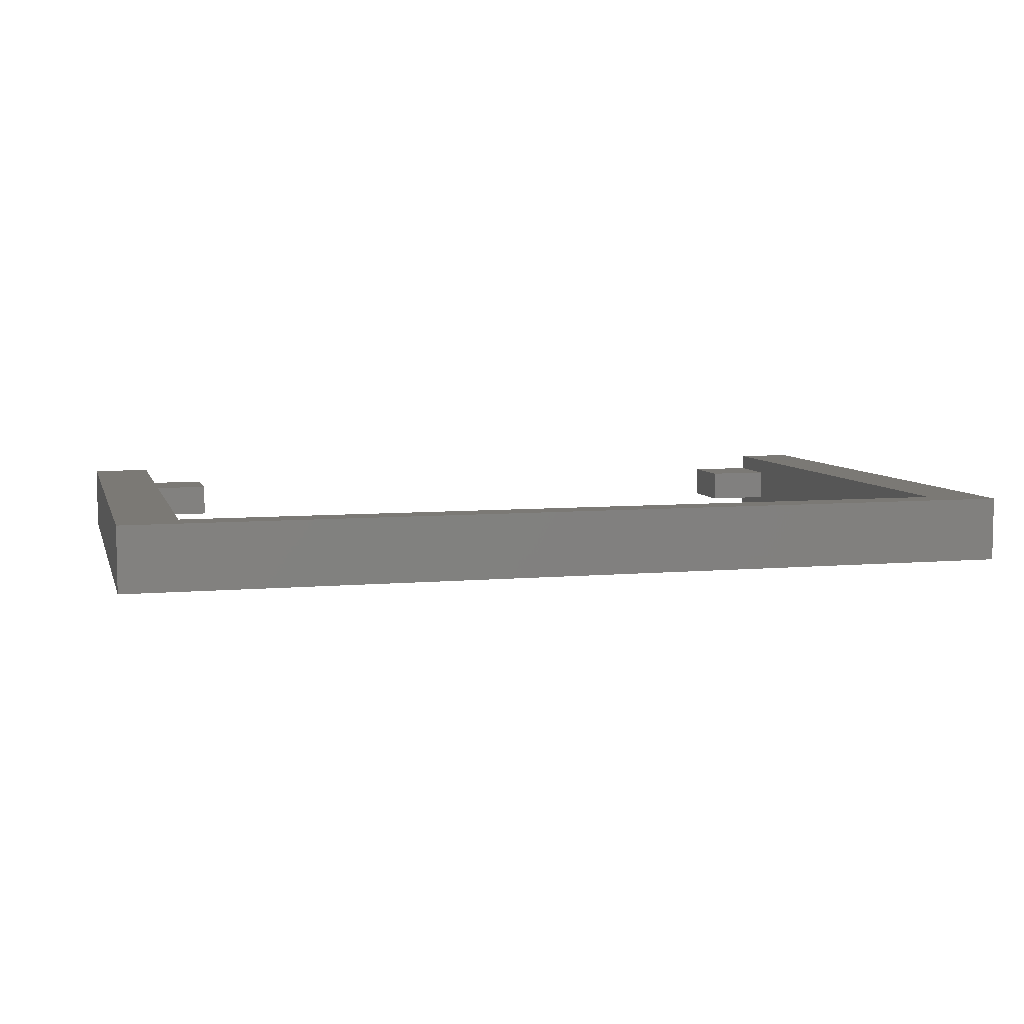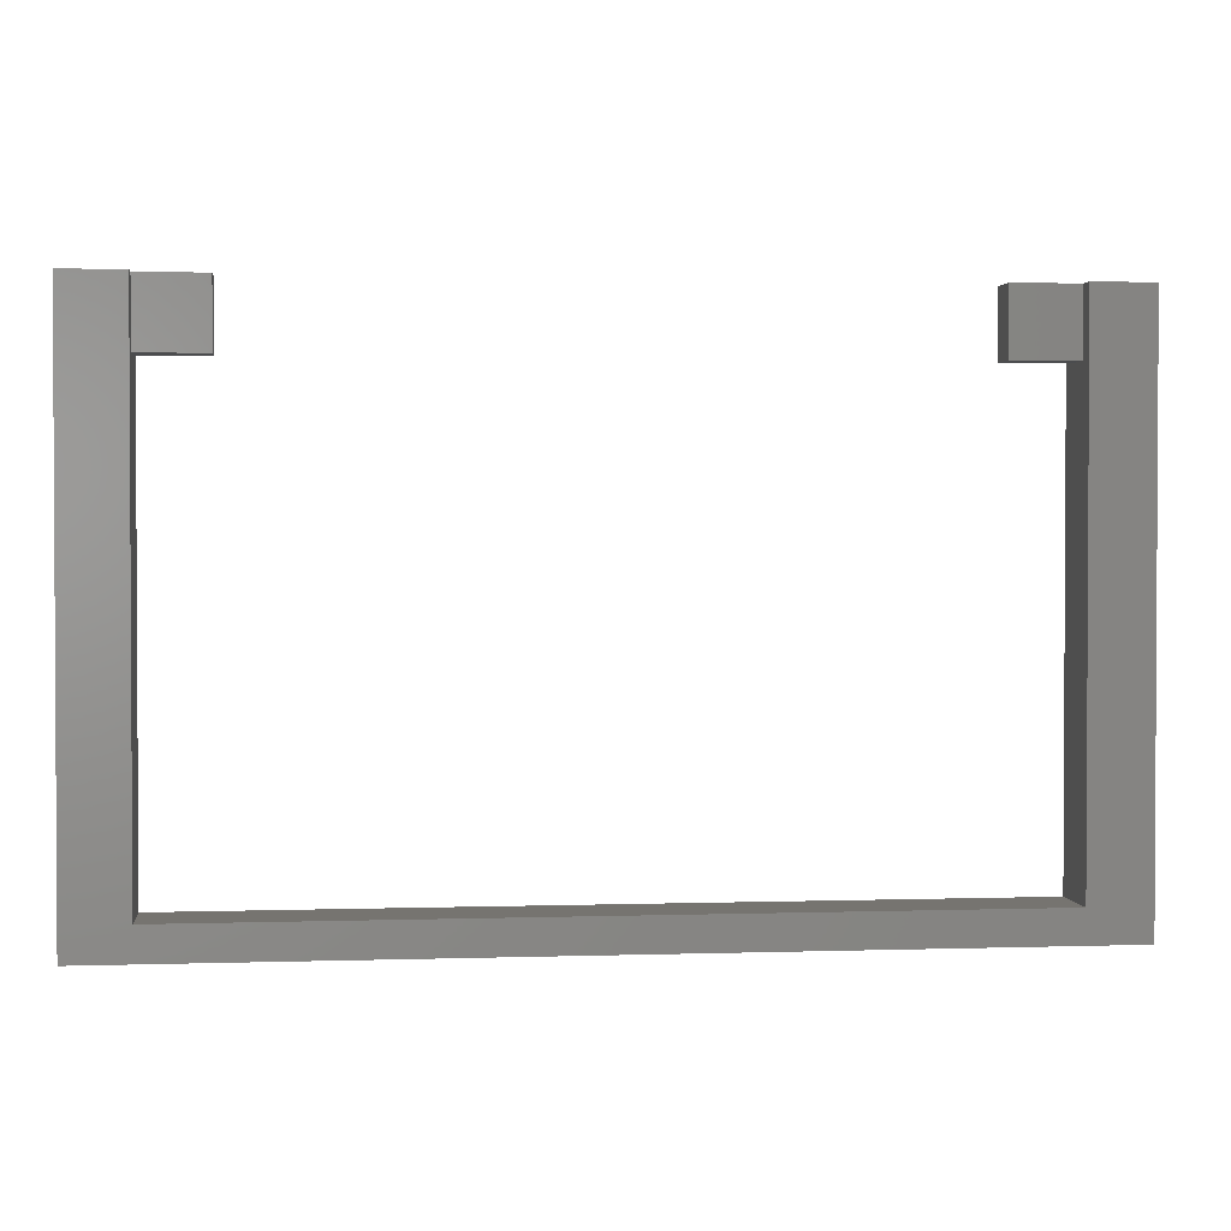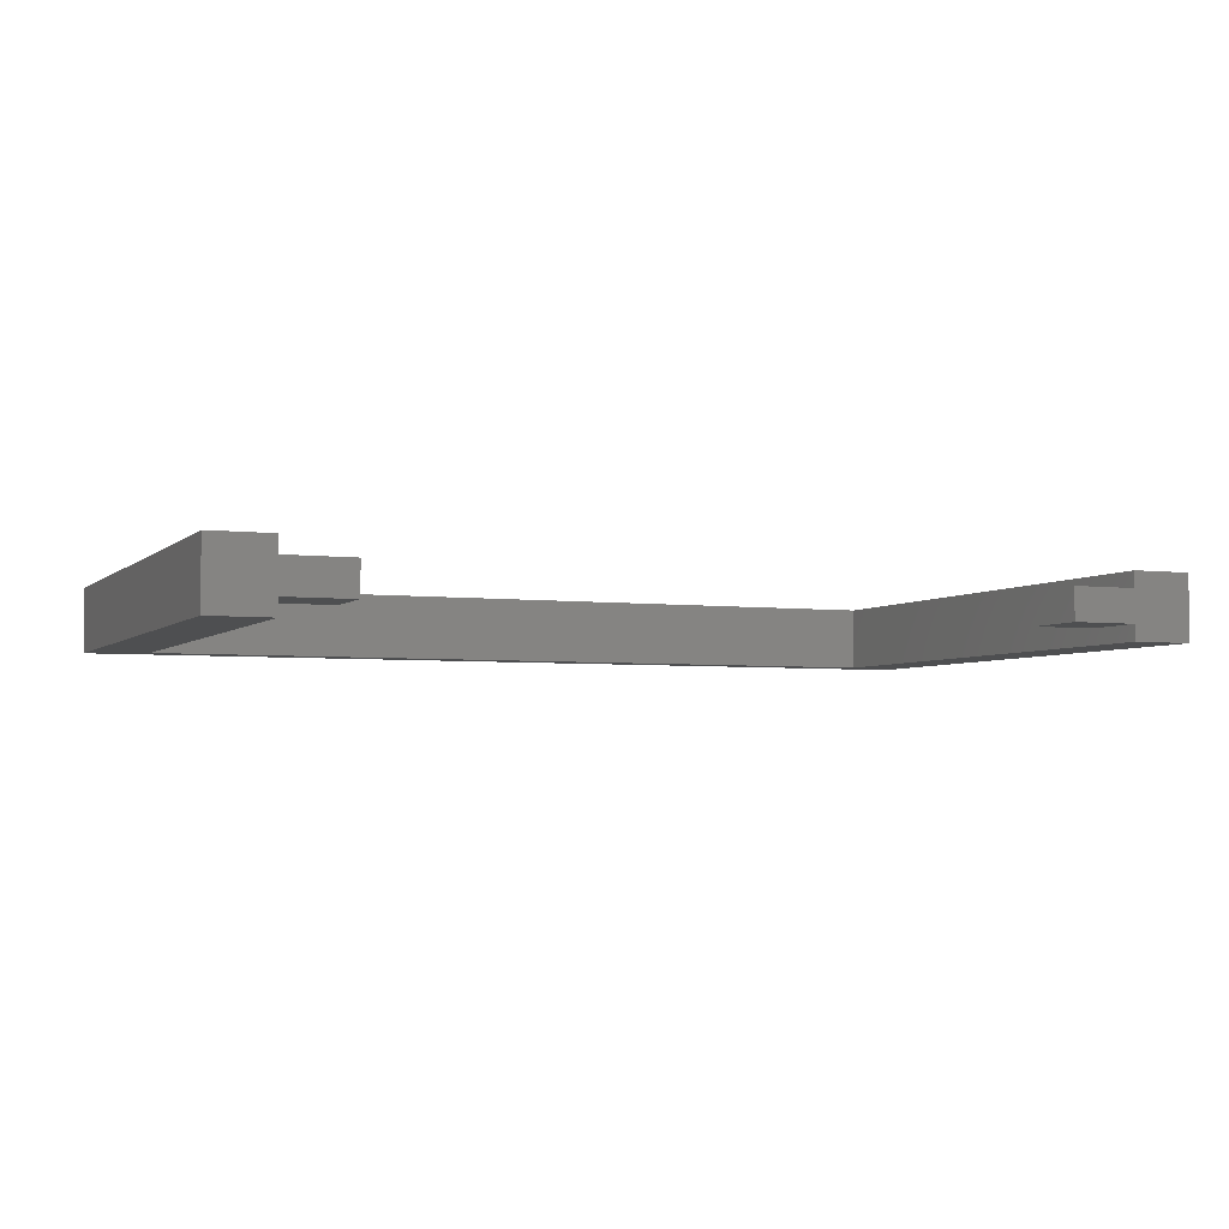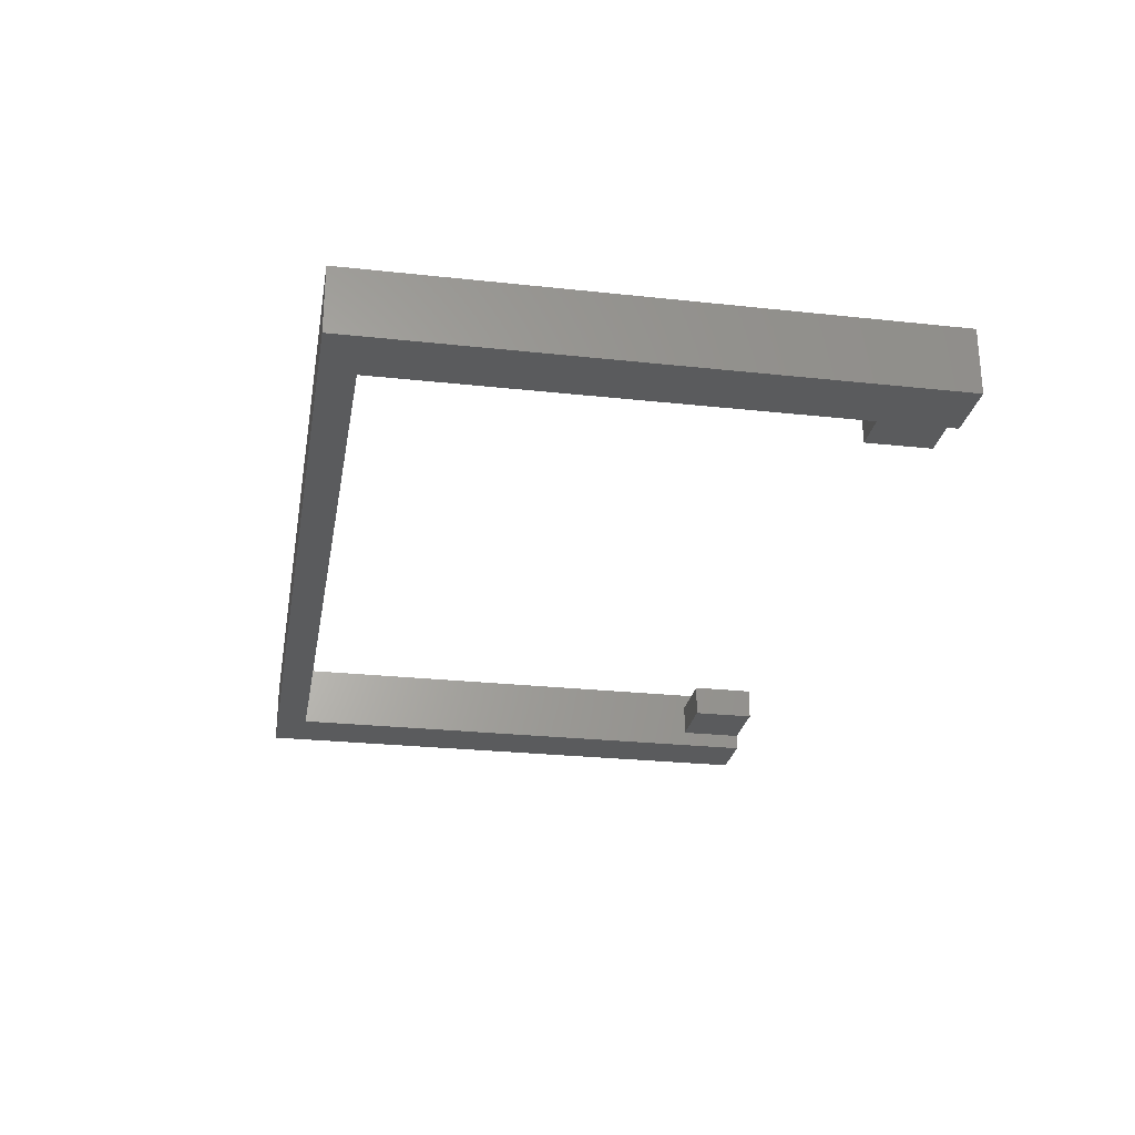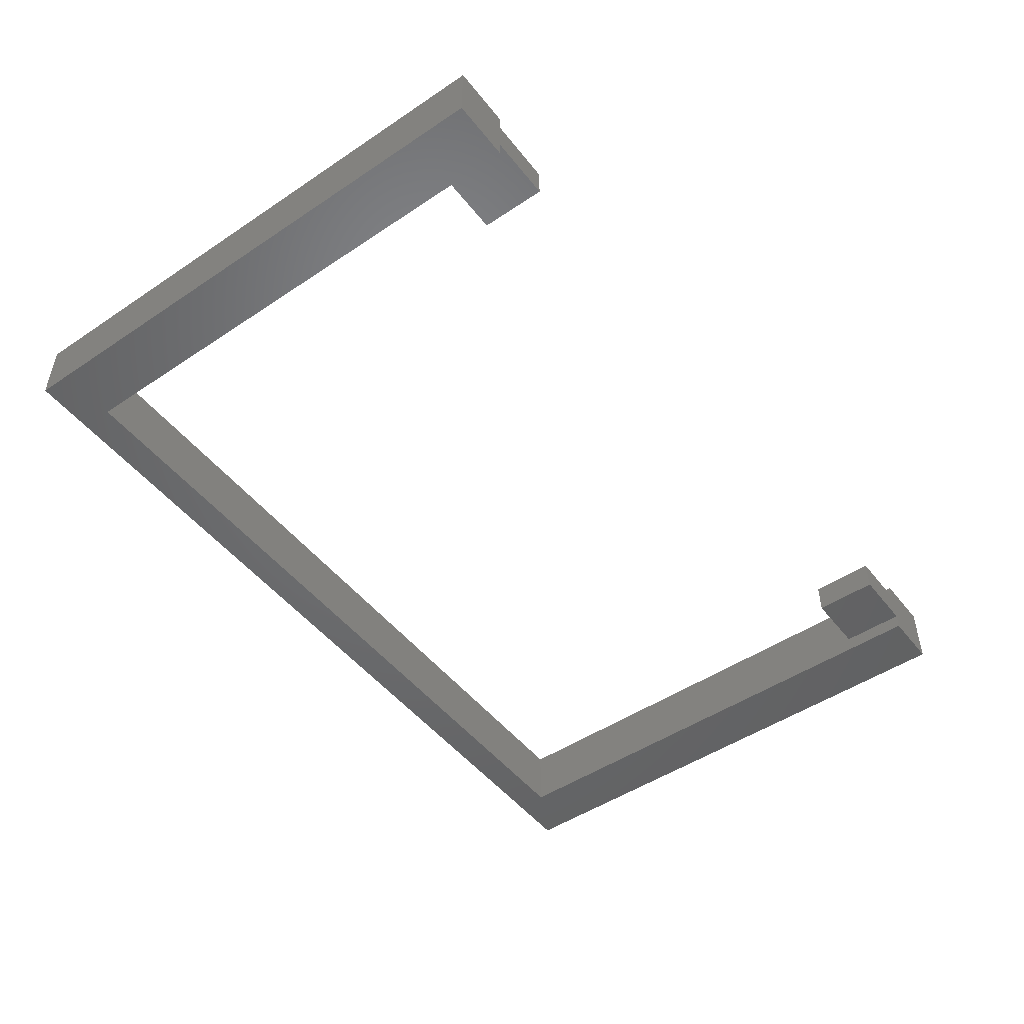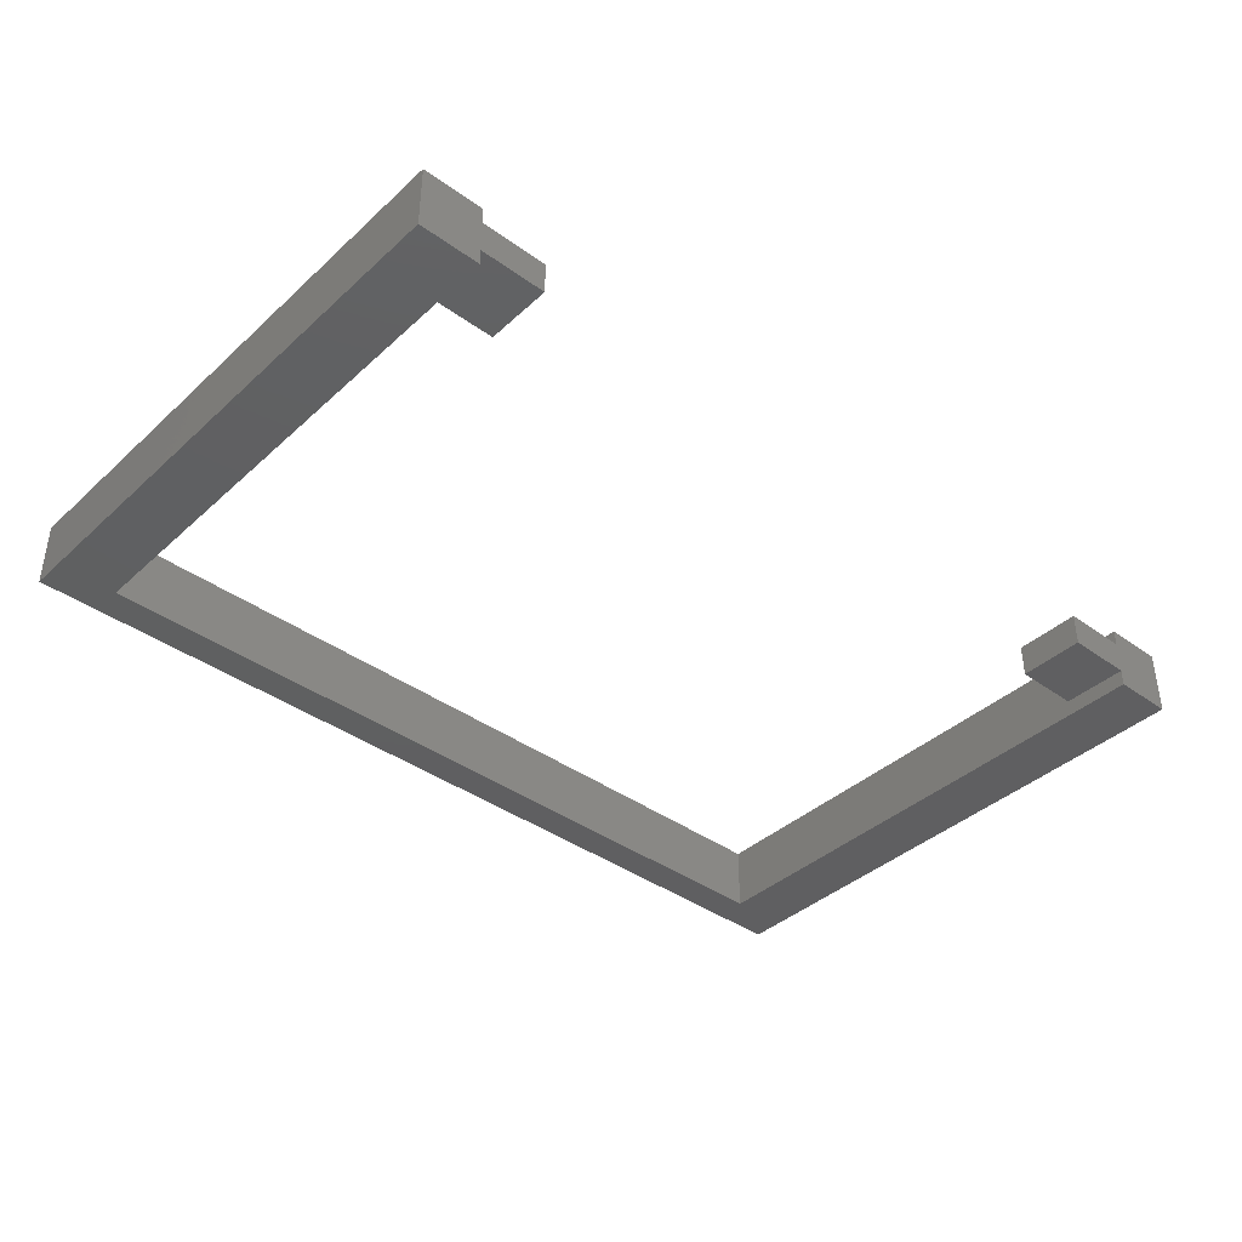
<metadata>
{"format":"stl","ext":"stl","renderer":"f3d","projection":"perspective","resolution":1024,"background":"white","views":[{"elev":6.7,"azim":165.3,"up":"+Y"},{"elev":1.7,"azim":173.3,"up":"+Z"},{"elev":-4.2,"azim":-22.6,"up":"+Y"},{"elev":-26.1,"azim":-99.8,"up":"+Y"},{"elev":-49.0,"azim":-53.4,"up":"+Y"},{"elev":-39.5,"azim":-41.8,"up":"+Y"}]}
</metadata>
<code>
# stl→obj: 36 verts, 68 faces
v -114.8 163.5 47.52
v -114.8 163.5 53.87
v -108.5 163.5 47.52
v -108.5 163.5 53.87
v -114.8 160.3 47.52
v -108.5 160.3 47.52
v -114.8 160.3 53.87
v -108.5 160.3 53.87
v -37.59 163.5 47.52
v -37.59 160.3 47.52
v -43.94 163.5 47.52
v -43.94 160.3 47.52
v -37.59 163.5 53.87
v -43.94 163.5 53.87
v -37.59 160.3 53.87
v -43.94 160.3 53.87
v -114.8 158.8 53.87
v -114.8 158.8 2.54
v -114.8 165.1 2.54
v -114.8 165.1 53.87
v -120.7 158.8 53.87
v -120.7 165.1 53.87
v -37.59 165.1 53.87
v -37.59 165.1 2.54
v -37.59 158.8 2.54
v -37.59 158.8 53.87
v -31.75 165.1 53.87
v -31.75 158.8 53.87
v -120.7 158.8 -0.635
v -31.75 158.8 -0.635
v -76.2 158.8 -0.635
v -76.2 158.8 2.54
v -120.7 165.1 -0.635
v -76.2 165.1 -0.635
v -31.75 165.1 -0.635
v -76.2 165.1 2.54
f 1 2 3
f 3 2 4
f 5 1 6
f 6 1 3
f 7 5 8
f 8 5 6
f 4 8 3
f 3 8 6
f 9 10 11
f 11 10 12
f 13 9 14
f 14 9 11
f 10 15 12
f 12 15 16
f 16 14 12
f 12 14 11
f 7 17 5
f 5 17 18
f 19 5 18
f 19 1 5
f 19 20 1
f 1 20 2
f 17 7 21
f 21 7 22
f 22 7 2
f 20 22 2
f 7 8 2
f 2 8 4
f 13 23 9
f 9 23 24
f 10 24 25
f 26 10 25
f 26 15 10
f 9 24 10
f 23 13 27
f 27 13 15
f 28 15 26
f 28 27 15
f 13 14 15
f 15 14 16
f 21 29 18
f 17 21 18
f 30 25 31
f 30 28 25
f 25 28 26
f 25 32 31
f 31 32 18
f 29 31 18
f 33 34 29
f 29 34 31
f 31 34 35
f 30 31 35
f 36 34 19
f 36 24 34
f 34 24 35
f 35 24 27
f 27 24 23
f 34 33 19
f 19 33 22
f 20 19 22
f 30 35 28
f 28 35 27
f 33 29 22
f 22 29 21
f 18 32 19
f 19 32 36
f 36 32 25
f 24 36 25

</code>
